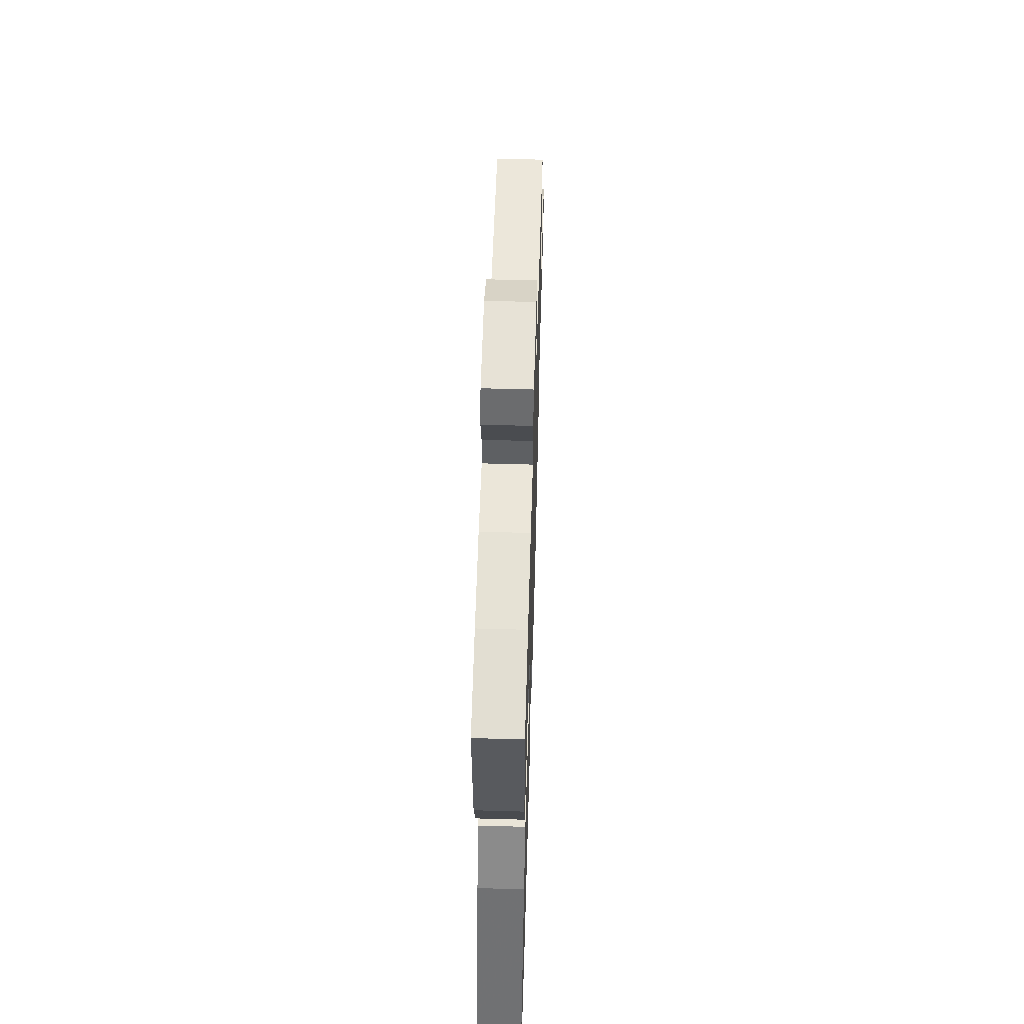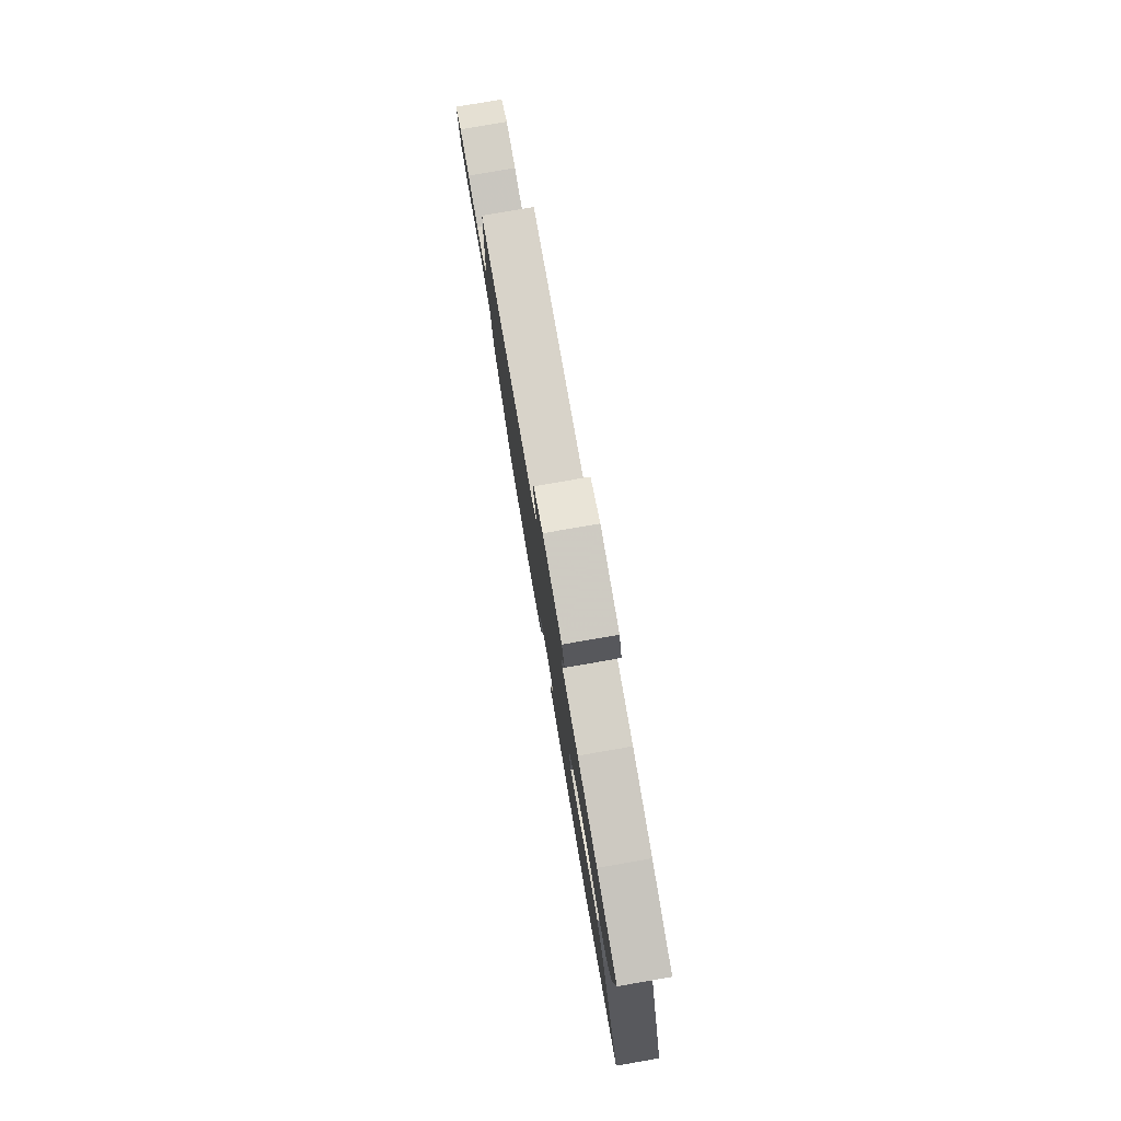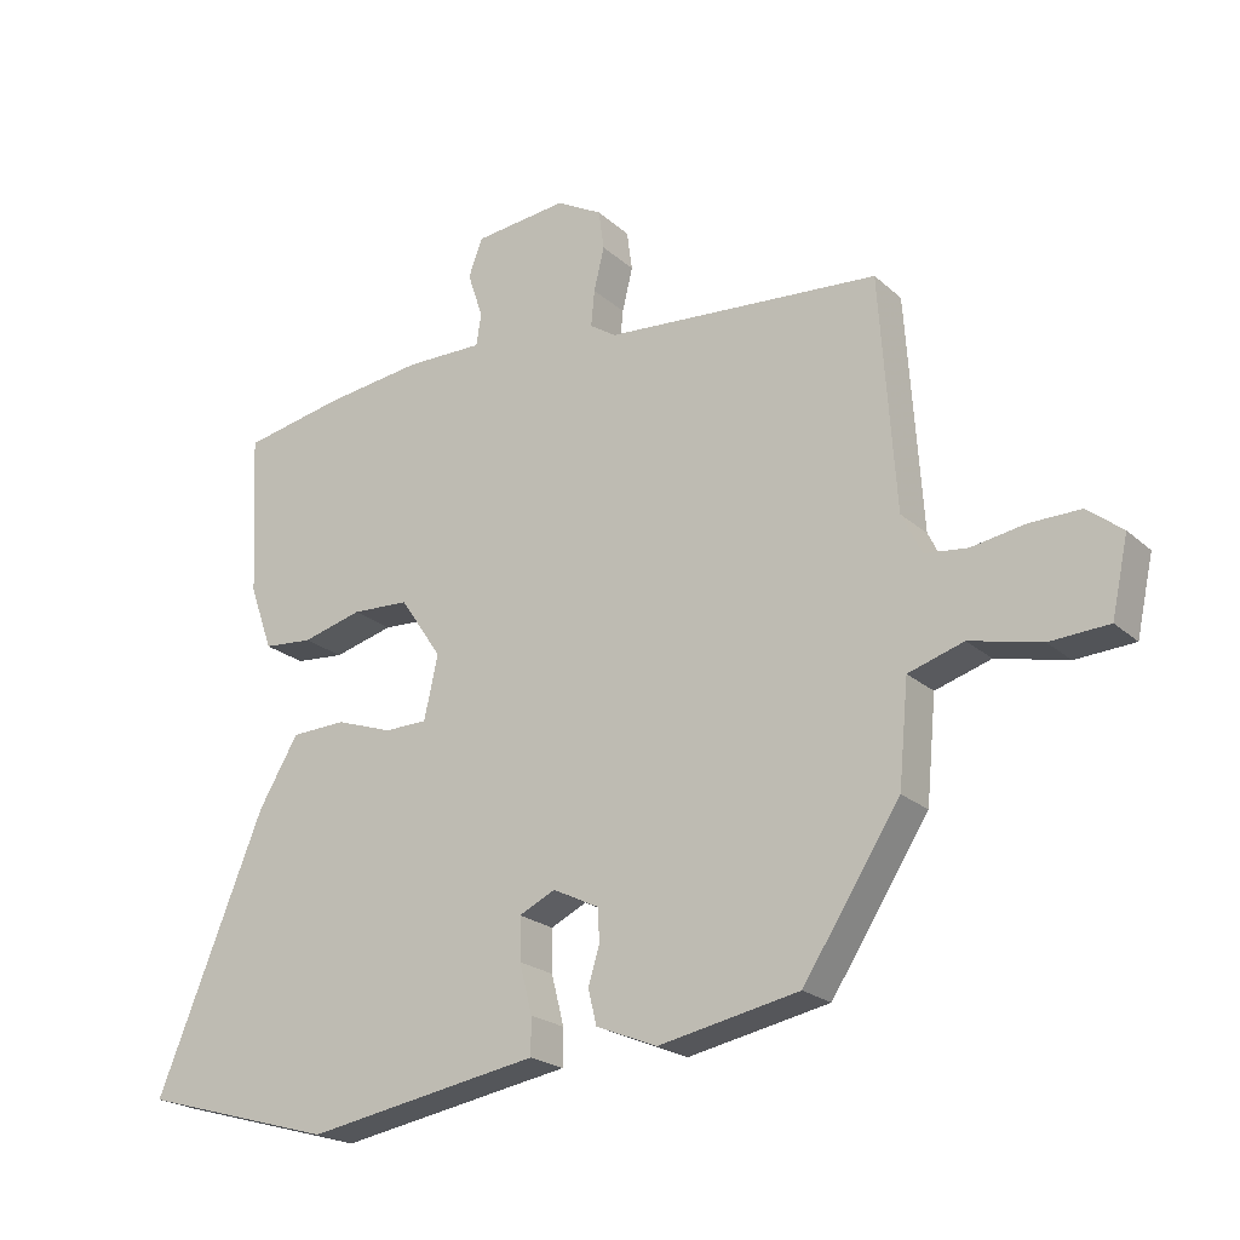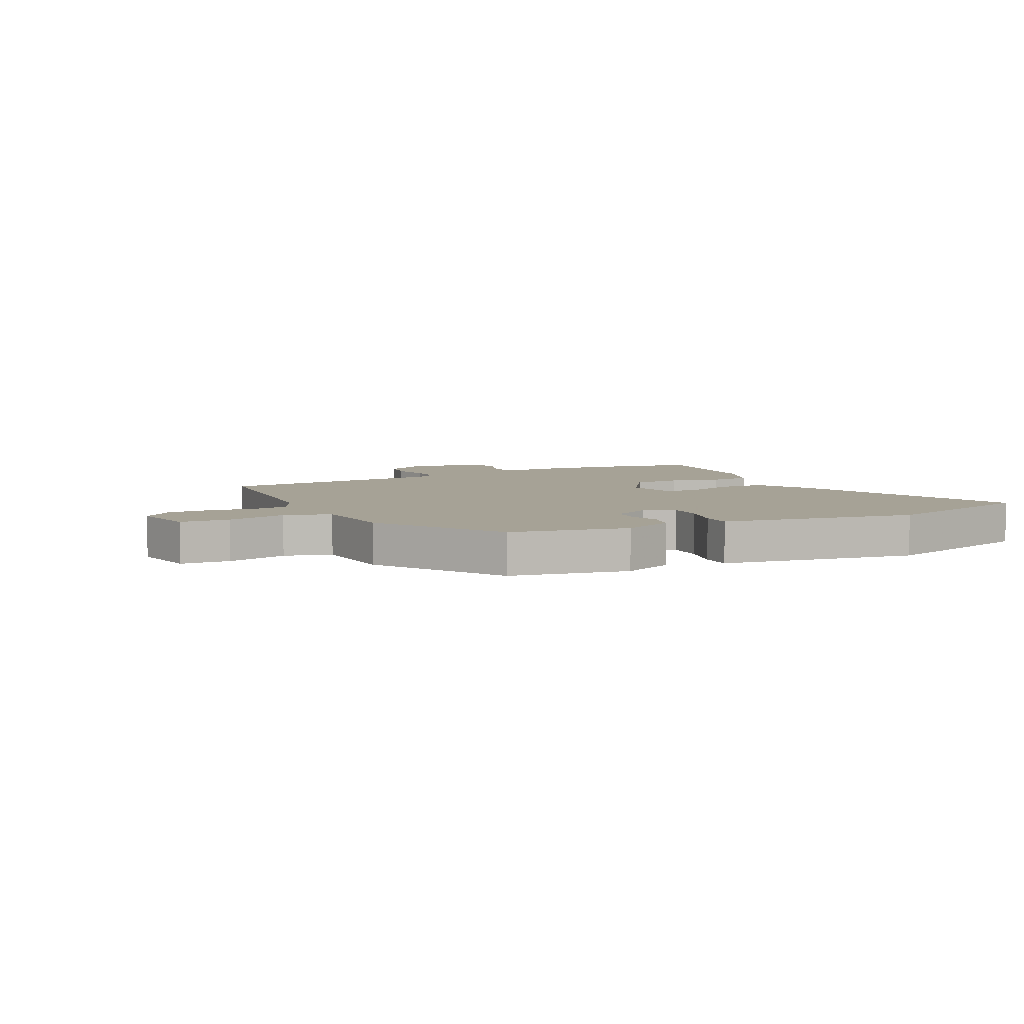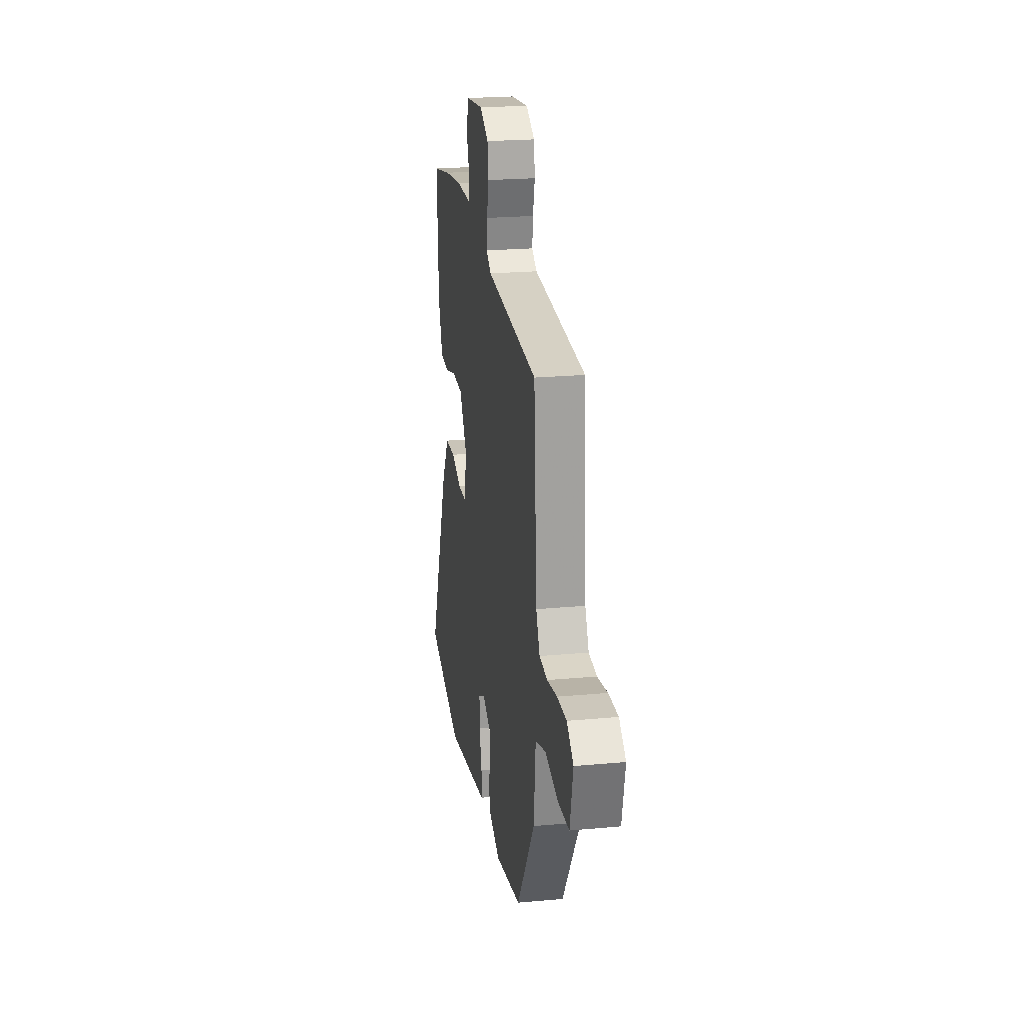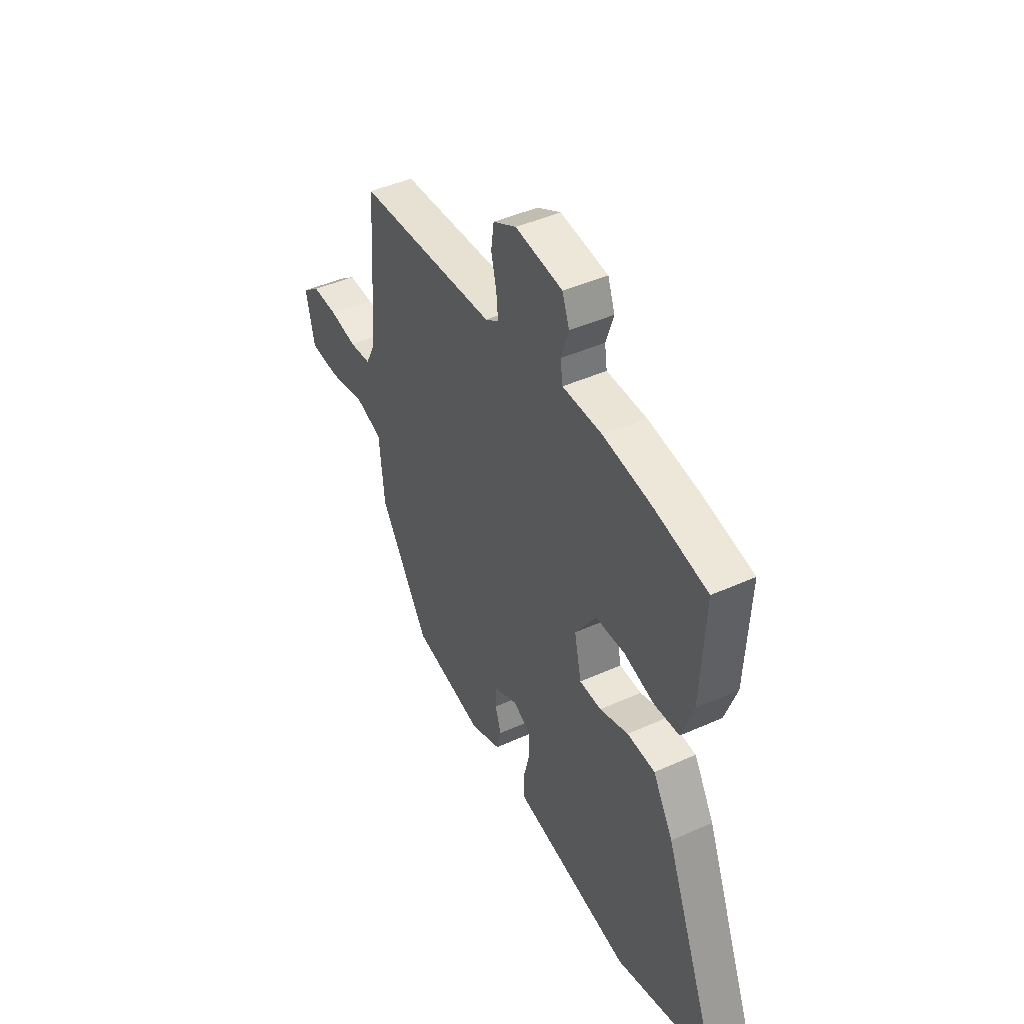
<metadata>
{"format":"obj","ext":"obj","renderer":"f3d","projection":"perspective","resolution":1024,"background":"white","views":[{"elev":56.6,"azim":-88.3,"up":"+Z"},{"elev":79.6,"azim":-99.8,"up":"+Z"},{"elev":-21.7,"azim":33.7,"up":"+Z"},{"elev":6.3,"azim":153.4,"up":"+Y"},{"elev":22.4,"azim":80.9,"up":"+Z"},{"elev":44.5,"azim":-117.7,"up":"+Z"}]}
</metadata>
<code>
v 0.358 0.07 -0.449
v 0.155 0.07 -0.489
v 0.067 0.07 -0.453
v 0.055 0.07 -0.403
v 0.071 0.07 -0.35
v 0.069 0.07 -0.302
v 0.002 0.07 -0.269
v -0.05 0.07 -0.294
v -0.049 0.07 -0.355
v -0.031 0.07 -0.426
v -0.031 0.07 -0.479
v -0.084 0.07 -0.488
v -0.368 0.07 -0.537
v -0.647 0.07 -0.458
v -0.491 0.07 -0.073
v -0.434 0.07 0.023
v -0.355 0.07 0.026
v -0.274 0.07 -0.002
v -0.212 0.07 -0.001
v -0.192 0.07 0.09
v -0.252 0.07 0.179
v -0.335 0.07 0.183
v -0.421 0.07 0.16
v -0.492 0.07 0.166
v -0.525 0.07 0.259
v -0.537 0.07 0.493
v -0.39 0.07 0.522
v -0.25 0.07 0.54
v -0.138 0.07 0.539
v -0.131 0.07 0.585
v -0.153 0.07 0.651
v -0.133 0.07 0.705
v 0.001 0.07 0.72
v 0.067 0.07 0.684
v 0.075 0.07 0.627
v 0.06 0.07 0.565
v 0.055 0.07 0.513
v 0.093 0.07 0.488
v 0.489 0.07 0.458
v 0.512 0.07 0.123
v 0.541 0.07 0.064
v 0.603 0.07 0.057
v 0.68 0.07 0.07
v 0.753 0.07 0.071
v 0.804 0.07 0.031
v 0.78 0.07 -0.079
v 0.695 0.07 -0.084
v 0.592 0.07 -0.06
v 0.512 0.07 -0.085
v 0.498 0.07 -0.233
v 0.358 0 -0.449
v 0.155 0 -0.489
v 0.067 0 -0.453
v 0.055 0 -0.403
v 0.071 0 -0.35
v 0.069 0 -0.302
v 0.002 0 -0.269
v -0.05 0 -0.294
v -0.049 0 -0.355
v -0.031 0 -0.426
v -0.031 0 -0.479
v -0.084 0 -0.488
v -0.368 0 -0.537
v -0.647 0 -0.458
v -0.491 0 -0.073
v -0.434 0 0.023
v -0.355 0 0.026
v -0.274 0 -0.002
v -0.212 0 -0.001
v -0.192 0 0.09
v -0.252 0 0.179
v -0.335 0 0.183
v -0.421 0 0.16
v -0.492 0 0.166
v -0.525 0 0.259
v -0.537 0 0.493
v -0.39 0 0.522
v -0.25 0 0.54
v -0.138 0 0.539
v -0.131 0 0.585
v -0.153 0 0.651
v -0.133 0 0.705
v 0.001 0 0.72
v 0.067 0 0.684
v 0.075 0 0.627
v 0.06 0 0.565
v 0.055 0 0.513
v 0.093 0 0.488
v 0.489 0 0.458
v 0.512 0 0.123
v 0.541 0 0.064
v 0.603 0 0.057
v 0.68 0 0.07
v 0.753 0 0.071
v 0.804 0 0.031
v 0.78 0 -0.079
v 0.695 0 -0.084
v 0.592 0 -0.06
v 0.512 0 -0.085
v 0.498 0 -0.233
f 3 4 5
f 2 3 5
f 1 2 5
f 50 1 5
f 49 50 5
f 46 47 48
f 45 46 48
f 44 45 48
f 43 44 48
f 42 43 48
f 41 42 48 49
f 49 5 6
f 41 49 6
f 40 41 6
f 40 6 7
f 39 40 7
f 38 39 7
f 34 35 36
f 33 34 36
f 32 33 36
f 31 32 36
f 30 31 36
f 29 30 36 37
f 29 37 38
f 28 29 38
f 27 28 38
f 26 27 38
f 25 26 38
f 24 25 38
f 23 24 38
f 22 23 38
f 16 17 18
f 15 16 18
f 14 15 18
f 13 14 18
f 12 13 18
f 12 18 19
f 11 12 19
f 10 11 19
f 9 10 19
f 8 9 19 20
f 38 7 8 20
f 21 22 38
f 20 21 38
f 55 54 53
f 55 53 52
f 55 52 51
f 55 51 100
f 55 100 99
f 98 97 96
f 98 96 95
f 98 95 94
f 98 94 93
f 98 93 92
f 99 98 92 91
f 56 55 99
f 56 99 91
f 56 91 90
f 57 56 90
f 57 90 89
f 57 89 88
f 86 85 84
f 86 84 83
f 86 83 82
f 86 82 81
f 86 81 80
f 87 86 80 79
f 88 87 79
f 88 79 78
f 88 78 77
f 88 77 76
f 88 76 75
f 88 75 74
f 88 74 73
f 88 73 72
f 68 67 66
f 68 66 65
f 68 65 64
f 68 64 63
f 68 63 62
f 69 68 62
f 69 62 61
f 69 61 60
f 69 60 59
f 70 69 59 58
f 70 58 57 88
f 88 72 71
f 88 71 70
f 1 51 52 2
f 2 52 53 3
f 3 53 54 4
f 4 54 55 5
f 5 55 56 6
f 6 56 57 7
f 7 57 58 8
f 8 58 59 9
f 9 59 60 10
f 10 60 61 11
f 11 61 62 12
f 12 62 63 13
f 13 63 64 14
f 14 64 65 15
f 15 65 66 16
f 16 66 67 17
f 17 67 68 18
f 18 68 69 19
f 19 69 70 20
f 20 70 71 21
f 21 71 72 22
f 22 72 73 23
f 23 73 74 24
f 24 74 75 25
f 25 75 76 26
f 26 76 77 27
f 27 77 78 28
f 28 78 79 29
f 29 79 80 30
f 30 80 81 31
f 31 81 82 32
f 32 82 83 33
f 33 83 84 34
f 34 84 85 35
f 35 85 86 36
f 36 86 87 37
f 37 87 88 38
f 38 88 89 39
f 39 89 90 40
f 40 90 91 41
f 41 91 92 42
f 42 92 93 43
f 43 93 94 44
f 44 94 95 45
f 45 95 96 46
f 46 96 97 47
f 47 97 98 48
f 48 98 99 49
f 49 99 100 50
f 50 100 51 1

</code>
